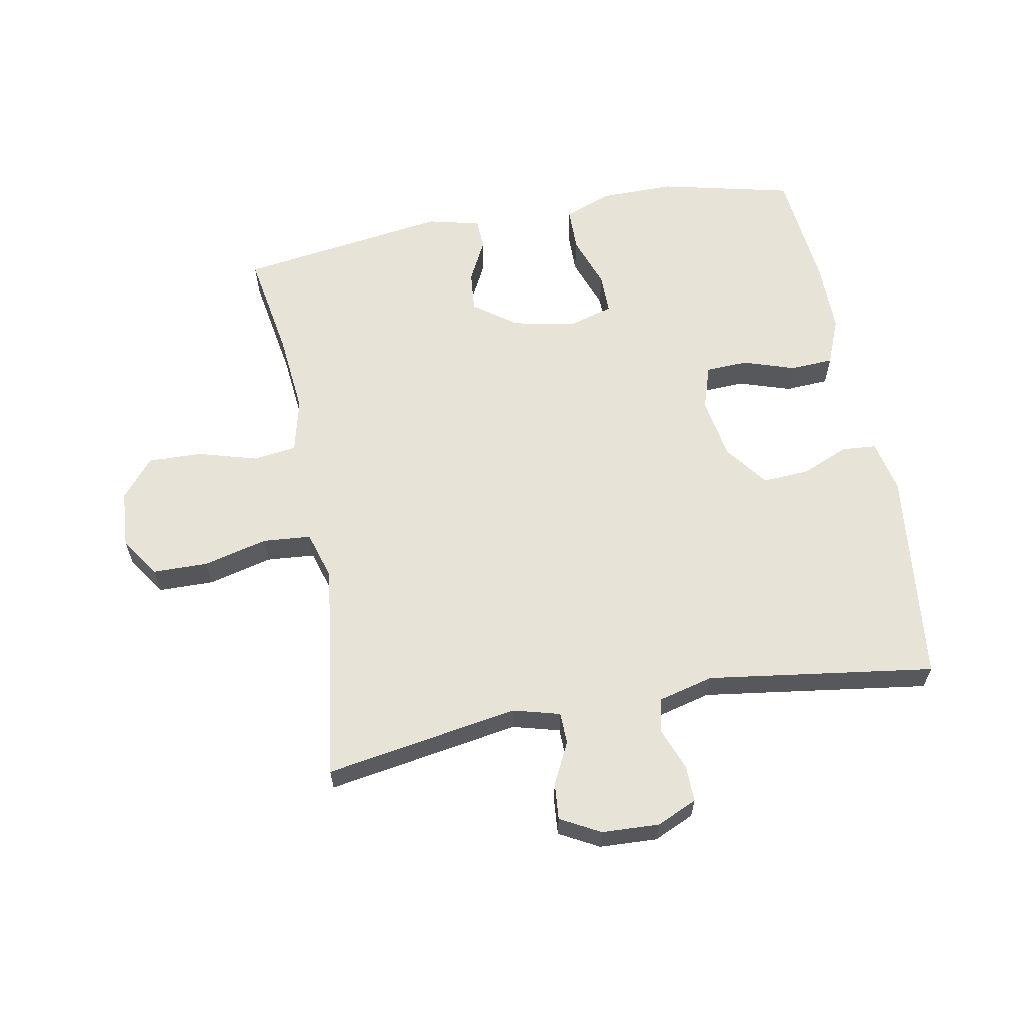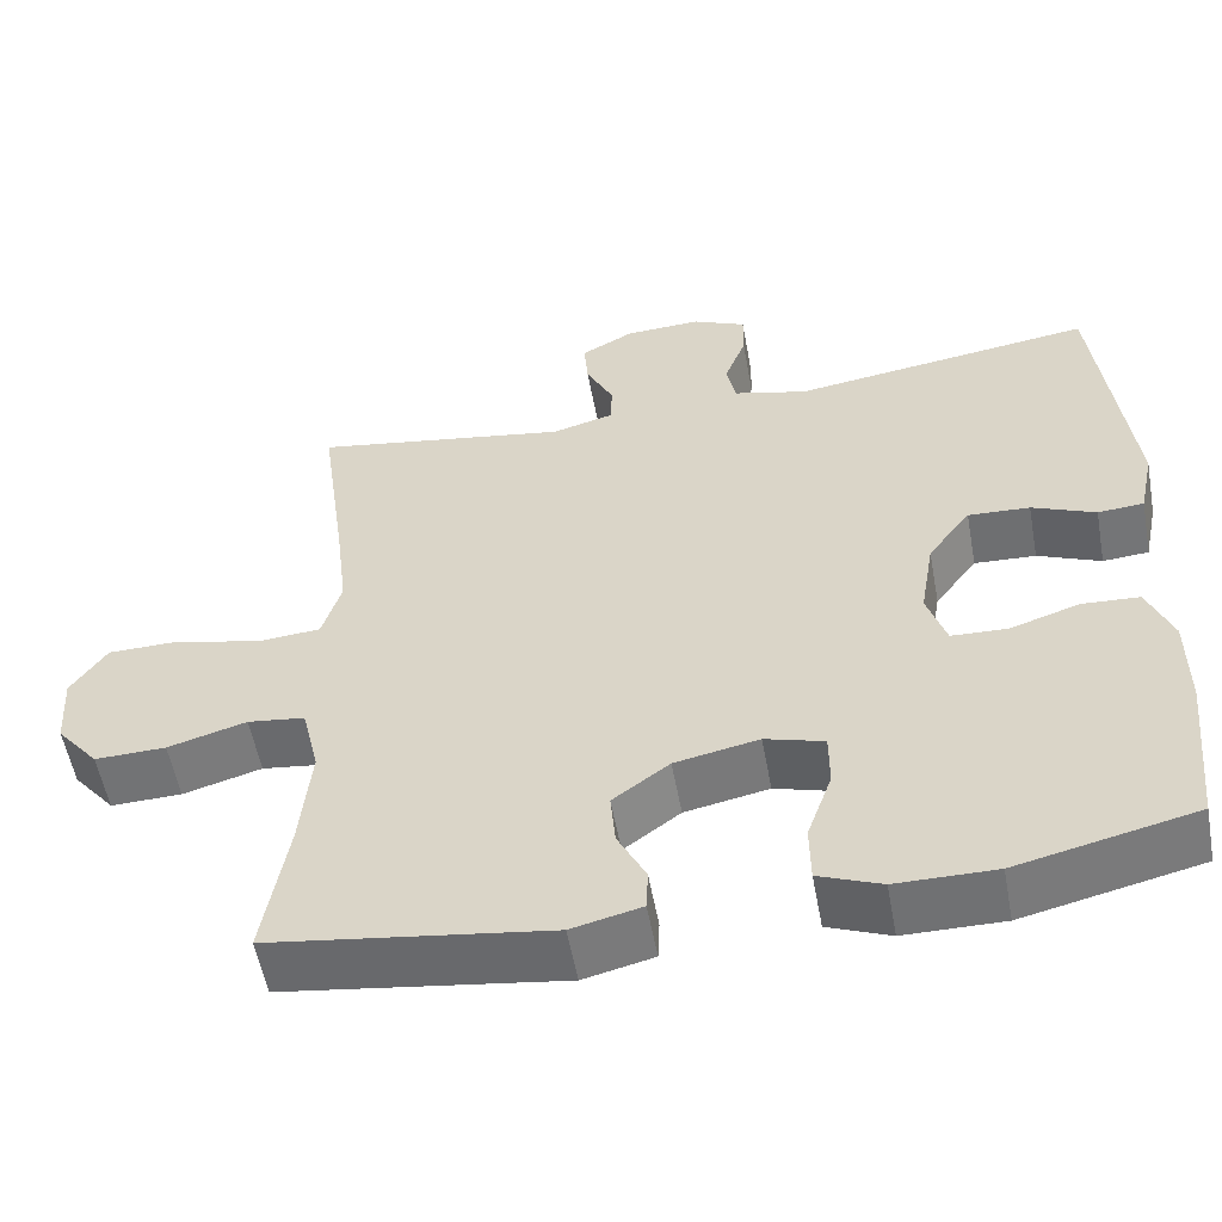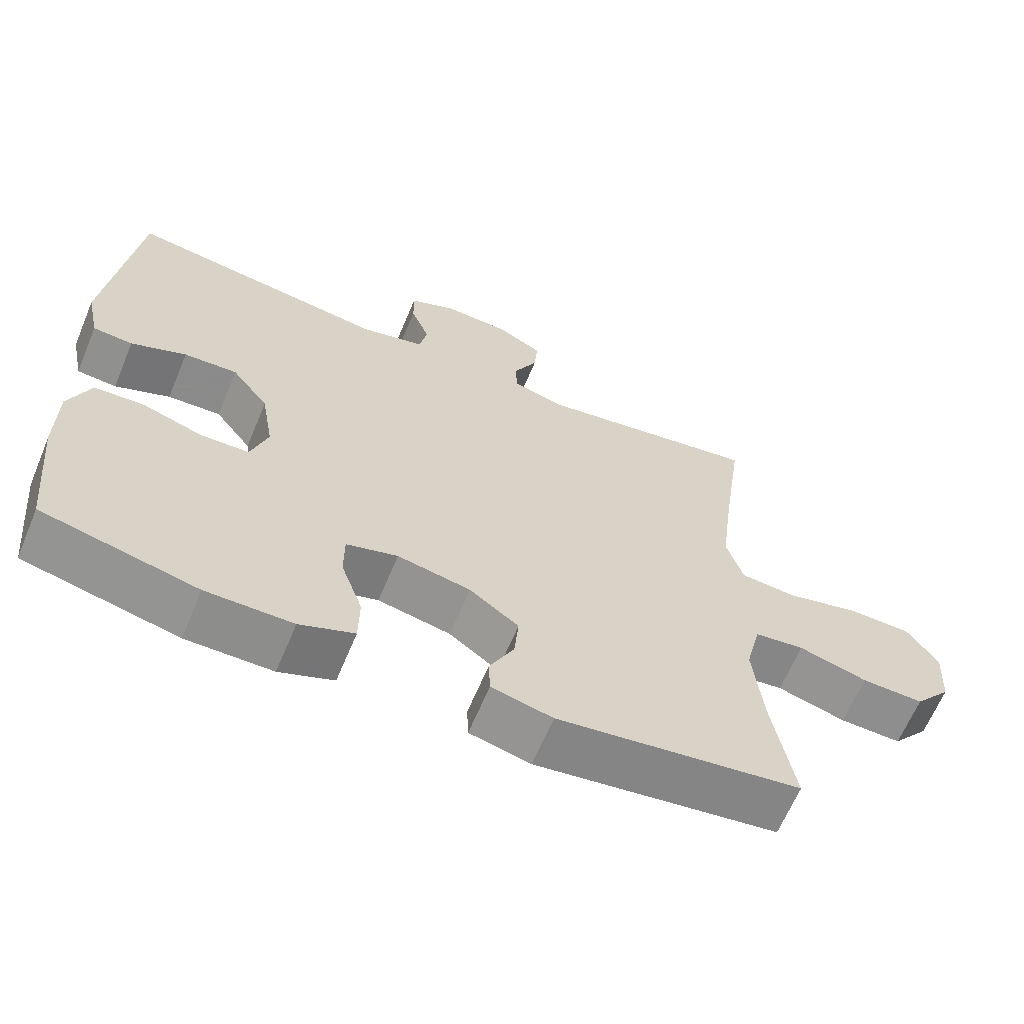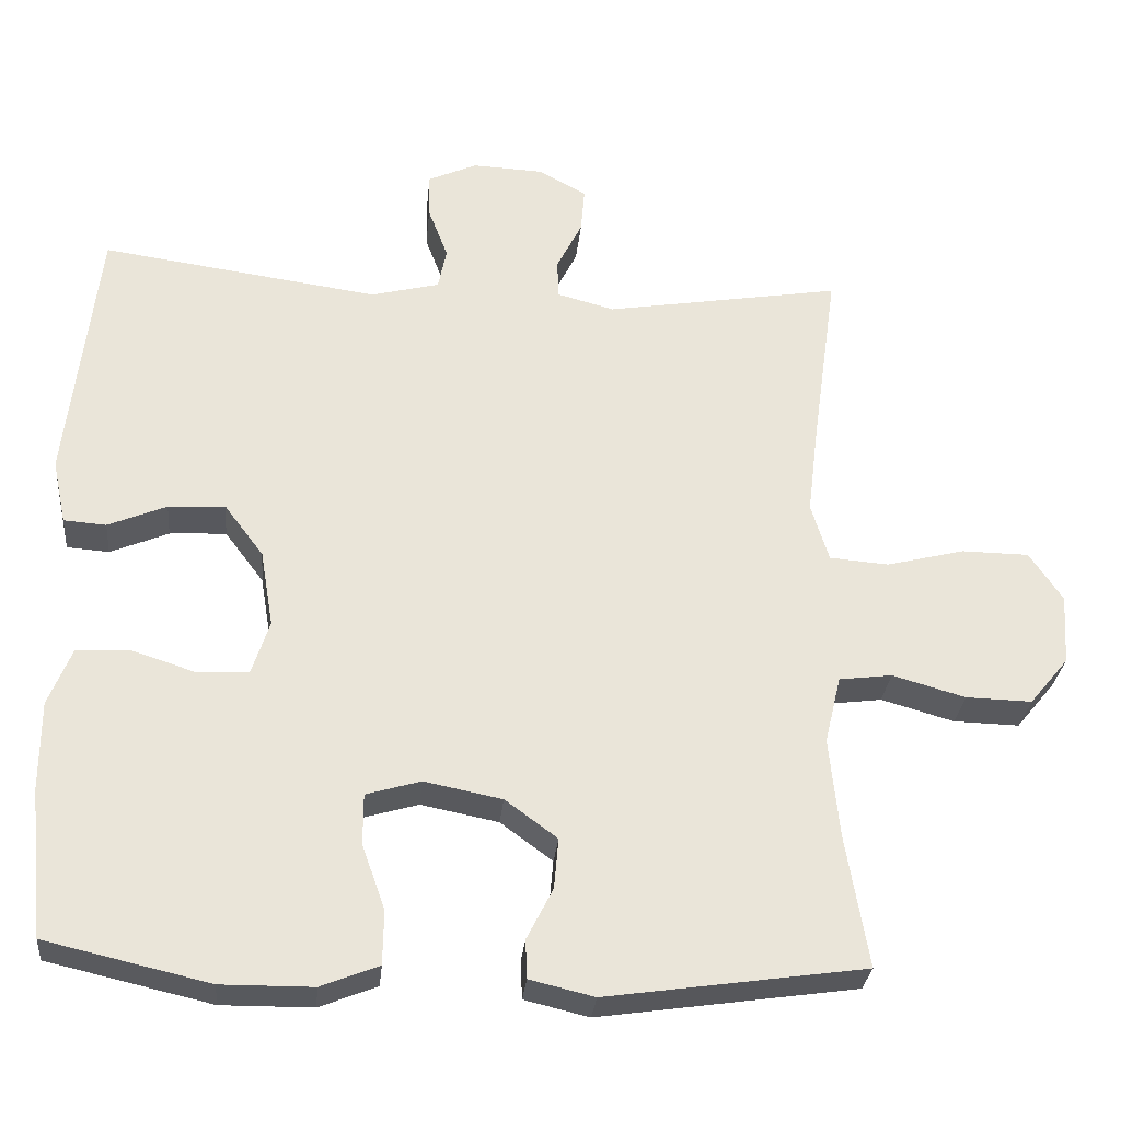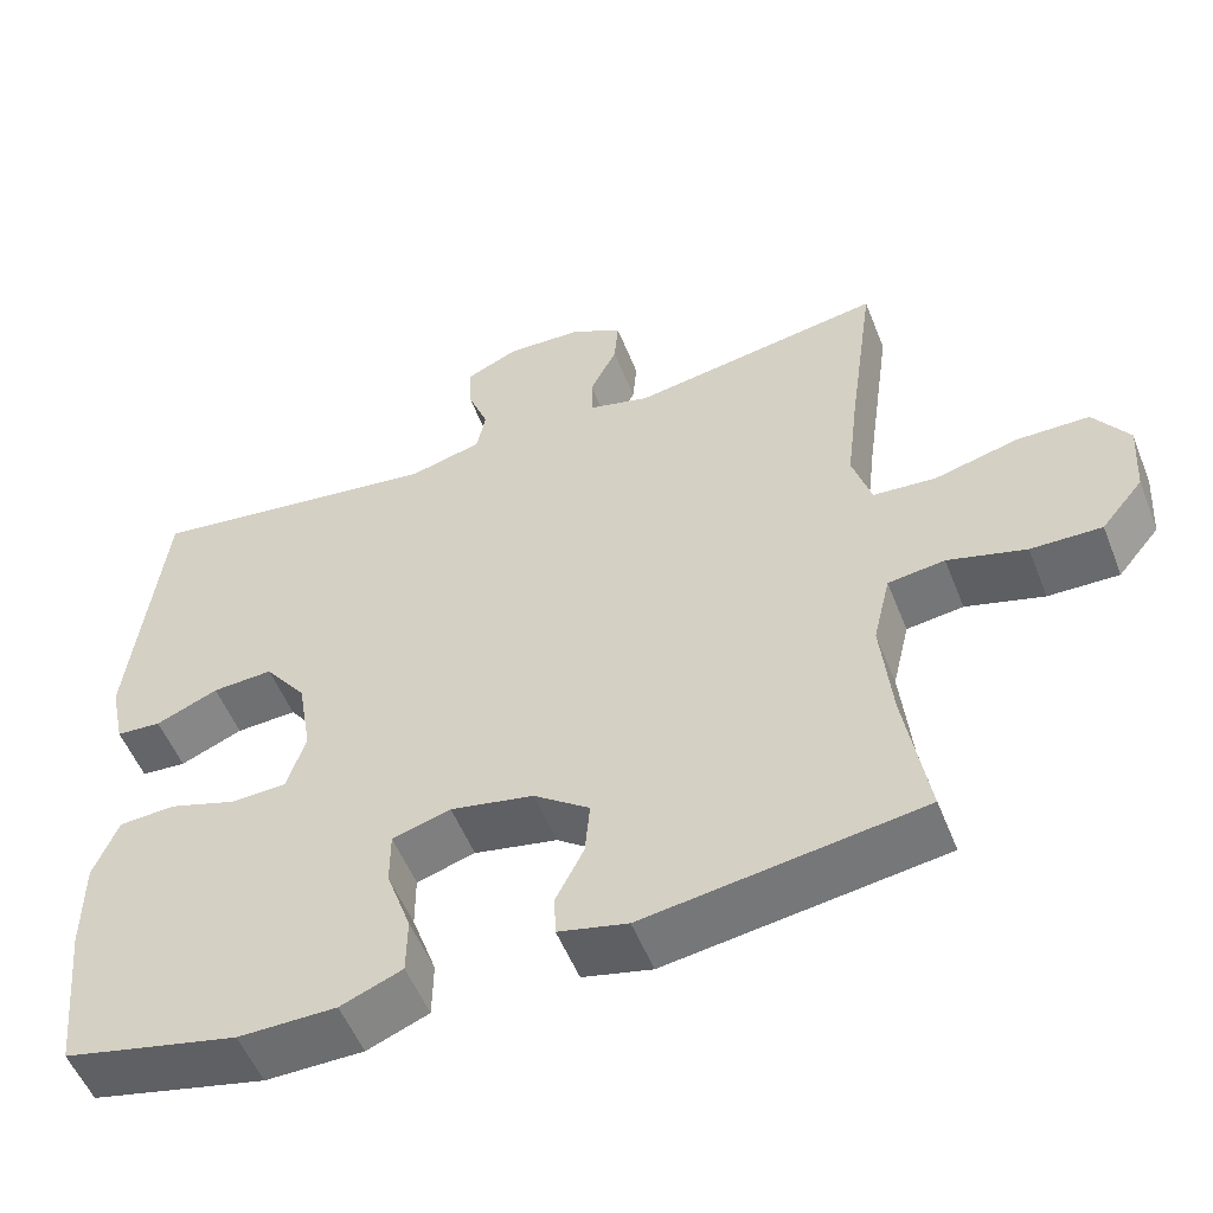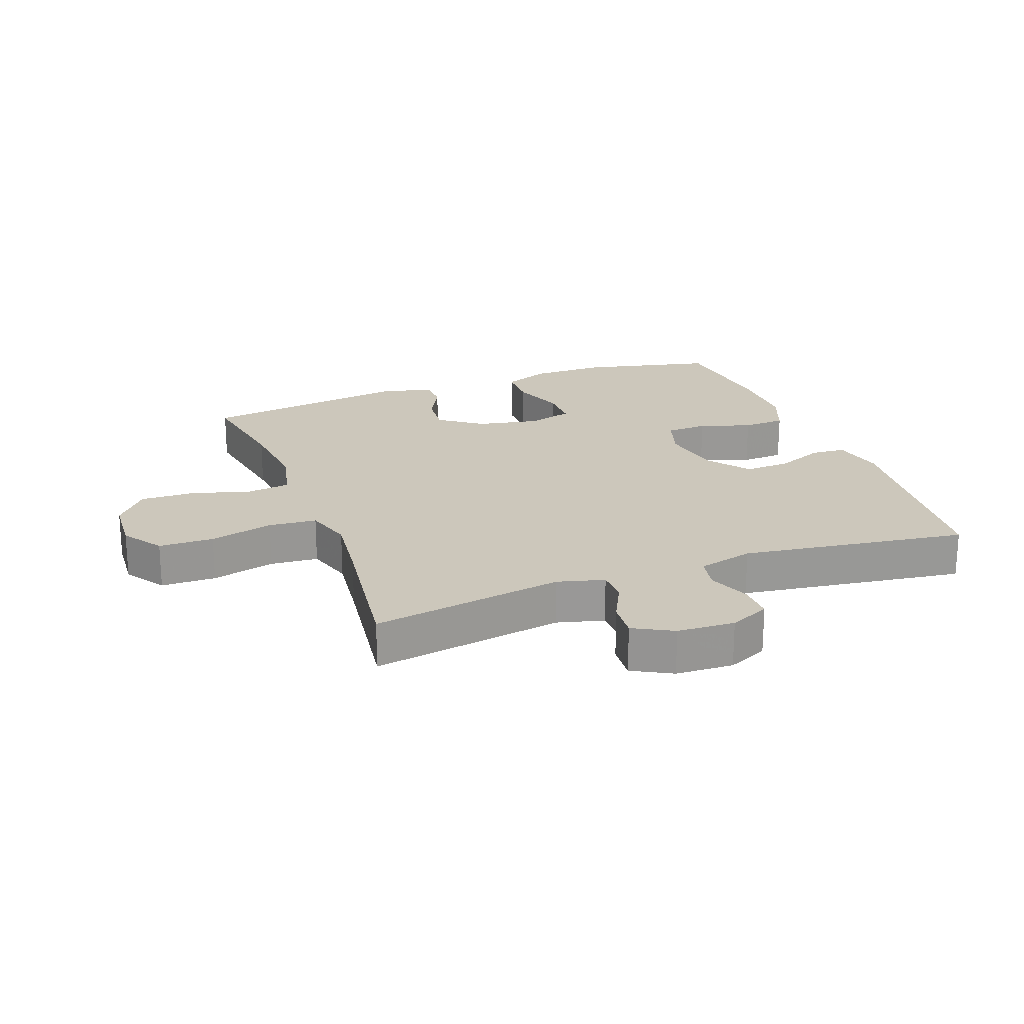
<metadata>
{"format":"obj","ext":"obj","renderer":"f3d","projection":"perspective","resolution":1024,"background":"white","views":[{"elev":61.5,"azim":-10.4,"up":"+Y"},{"elev":-55.4,"azim":10.4,"up":"+Z"},{"elev":-64.6,"azim":157.3,"up":"+Z"},{"elev":-29.6,"azim":174.5,"up":"+Z"},{"elev":-53.6,"azim":-158.6,"up":"+Z"},{"elev":21.7,"azim":-20.4,"up":"+Y"}]}
</metadata>
<code>
v -0.5 0.07 0.5
v -0.192 0.07 0.448
v -0.117 0.07 0.468
v -0.116 0.07 0.519
v -0.149 0.07 0.585
v -0.154 0.07 0.644
v -0.091 0.07 0.678
v 0.001 0.07 0.682
v 0.065 0.07 0.653
v 0.064 0.07 0.595
v 0.038 0.07 0.527
v 0.049 0.07 0.473
v 0.138 0.07 0.45
v 0.5 0.07 0.5
v 0.539 0.07 0.155
v 0.521 0.07 0.071
v 0.466 0.07 0.067
v 0.39 0.07 0.099
v 0.316 0.07 0.103
v 0.265 0.07 0.035
v 0.248 0.07 -0.065
v 0.271 0.07 -0.136
v 0.338 0.07 -0.139
v 0.421 0.07 -0.112
v 0.49 0.07 -0.116
v 0.52 0.07 -0.191
v 0.52 0.07 -0.307
v 0.5 0.07 -0.5
v 0.287 0.07 -0.549
v 0.168 0.07 -0.548
v 0.093 0.07 -0.518
v 0.092 0.07 -0.448
v 0.122 0.07 -0.363
v 0.122 0.07 -0.297
v 0.051 0.07 -0.276
v -0.05 0.07 -0.296
v -0.118 0.07 -0.346
v -0.112 0.07 -0.412
v -0.078 0.07 -0.479
v -0.08 0.07 -0.529
v -0.164 0.07 -0.549
v -0.5 0.07 -0.5
v -0.471 0.07 -0.328
v -0.458 0.07 -0.197
v -0.479 0.07 -0.109
v -0.548 0.07 -0.1
v -0.643 0.07 -0.127
v -0.729 0.07 -0.129
v -0.78 0.07 -0.067
v -0.786 0.07 0.025
v -0.743 0.07 0.089
v -0.655 0.07 0.09
v -0.553 0.07 0.064
v -0.476 0.07 0.07
v -0.453 0.07 0.146
v -0.467 0.07 0.262
v -0.5 0 0.5
v -0.192 0 0.448
v -0.117 0 0.468
v -0.116 0 0.519
v -0.149 0 0.585
v -0.154 0 0.644
v -0.091 0 0.678
v 0.001 0 0.682
v 0.065 0 0.653
v 0.064 0 0.595
v 0.038 0 0.527
v 0.049 0 0.473
v 0.138 0 0.45
v 0.5 0 0.5
v 0.539 0 0.155
v 0.521 0 0.071
v 0.466 0 0.067
v 0.39 0 0.099
v 0.316 0 0.103
v 0.265 0 0.035
v 0.248 0 -0.065
v 0.271 0 -0.136
v 0.338 0 -0.139
v 0.421 0 -0.112
v 0.49 0 -0.116
v 0.52 0 -0.191
v 0.52 0 -0.307
v 0.5 0 -0.5
v 0.287 0 -0.549
v 0.168 0 -0.548
v 0.093 0 -0.518
v 0.092 0 -0.448
v 0.122 0 -0.363
v 0.122 0 -0.297
v 0.051 0 -0.276
v -0.05 0 -0.296
v -0.118 0 -0.346
v -0.112 0 -0.412
v -0.078 0 -0.479
v -0.08 0 -0.529
v -0.164 0 -0.549
v -0.5 0 -0.5
v -0.471 0 -0.328
v -0.458 0 -0.197
v -0.479 0 -0.109
v -0.548 0 -0.1
v -0.643 0 -0.127
v -0.729 0 -0.129
v -0.78 0 -0.067
v -0.786 0 0.025
v -0.743 0 0.089
v -0.655 0 0.09
v -0.553 0 0.064
v -0.476 0 0.07
v -0.453 0 0.146
v -0.467 0 0.262
f 50 51 52 53
f 50 53 54
f 49 50 54
f 46 47 48 49
f 45 46 49 54
f 44 45 54 55
f 40 41 42 43
f 38 39 40 43
f 37 38 43 44
f 36 37 44 55
f 30 31 32 33
f 30 33 34
f 29 30 34
f 28 29 34
f 27 28 34
f 26 27 34 35
f 23 24 25 26
f 22 23 26 35
f 15 16 17 18
f 13 14 15 18
f 12 13 18 19
f 8 9 10 11
f 8 11 12
f 7 8 12
f 4 5 6 7
f 3 4 7 12
f 2 3 12 19
f 56 1 2 19
f 21 22 35 36
f 20 21 36 55
f 19 20 55 56
f 109 108 107 106
f 110 109 106
f 110 106 105
f 105 104 103 102
f 110 105 102 101
f 111 110 101 100
f 99 98 97 96
f 99 96 95 94
f 100 99 94 93
f 111 100 93 92
f 89 88 87 86
f 90 89 86
f 90 86 85
f 90 85 84
f 90 84 83
f 91 90 83 82
f 82 81 80 79
f 91 82 79 78
f 74 73 72 71
f 74 71 70 69
f 75 74 69 68
f 67 66 65 64
f 68 67 64
f 68 64 63
f 63 62 61 60
f 68 63 60 59
f 75 68 59 58
f 75 58 57 112
f 92 91 78 77
f 111 92 77 76
f 112 111 76 75
f 1 57 58 2
f 2 58 59 3
f 3 59 60 4
f 4 60 61 5
f 5 61 62 6
f 6 62 63 7
f 7 63 64 8
f 8 64 65 9
f 9 65 66 10
f 10 66 67 11
f 11 67 68 12
f 12 68 69 13
f 13 69 70 14
f 14 70 71 15
f 15 71 72 16
f 16 72 73 17
f 17 73 74 18
f 18 74 75 19
f 19 75 76 20
f 20 76 77 21
f 21 77 78 22
f 22 78 79 23
f 23 79 80 24
f 24 80 81 25
f 25 81 82 26
f 26 82 83 27
f 27 83 84 28
f 28 84 85 29
f 29 85 86 30
f 30 86 87 31
f 31 87 88 32
f 32 88 89 33
f 33 89 90 34
f 34 90 91 35
f 35 91 92 36
f 36 92 93 37
f 37 93 94 38
f 38 94 95 39
f 39 95 96 40
f 40 96 97 41
f 41 97 98 42
f 42 98 99 43
f 43 99 100 44
f 44 100 101 45
f 45 101 102 46
f 46 102 103 47
f 47 103 104 48
f 48 104 105 49
f 49 105 106 50
f 50 106 107 51
f 51 107 108 52
f 52 108 109 53
f 53 109 110 54
f 54 110 111 55
f 55 111 112 56
f 56 112 57 1

</code>
